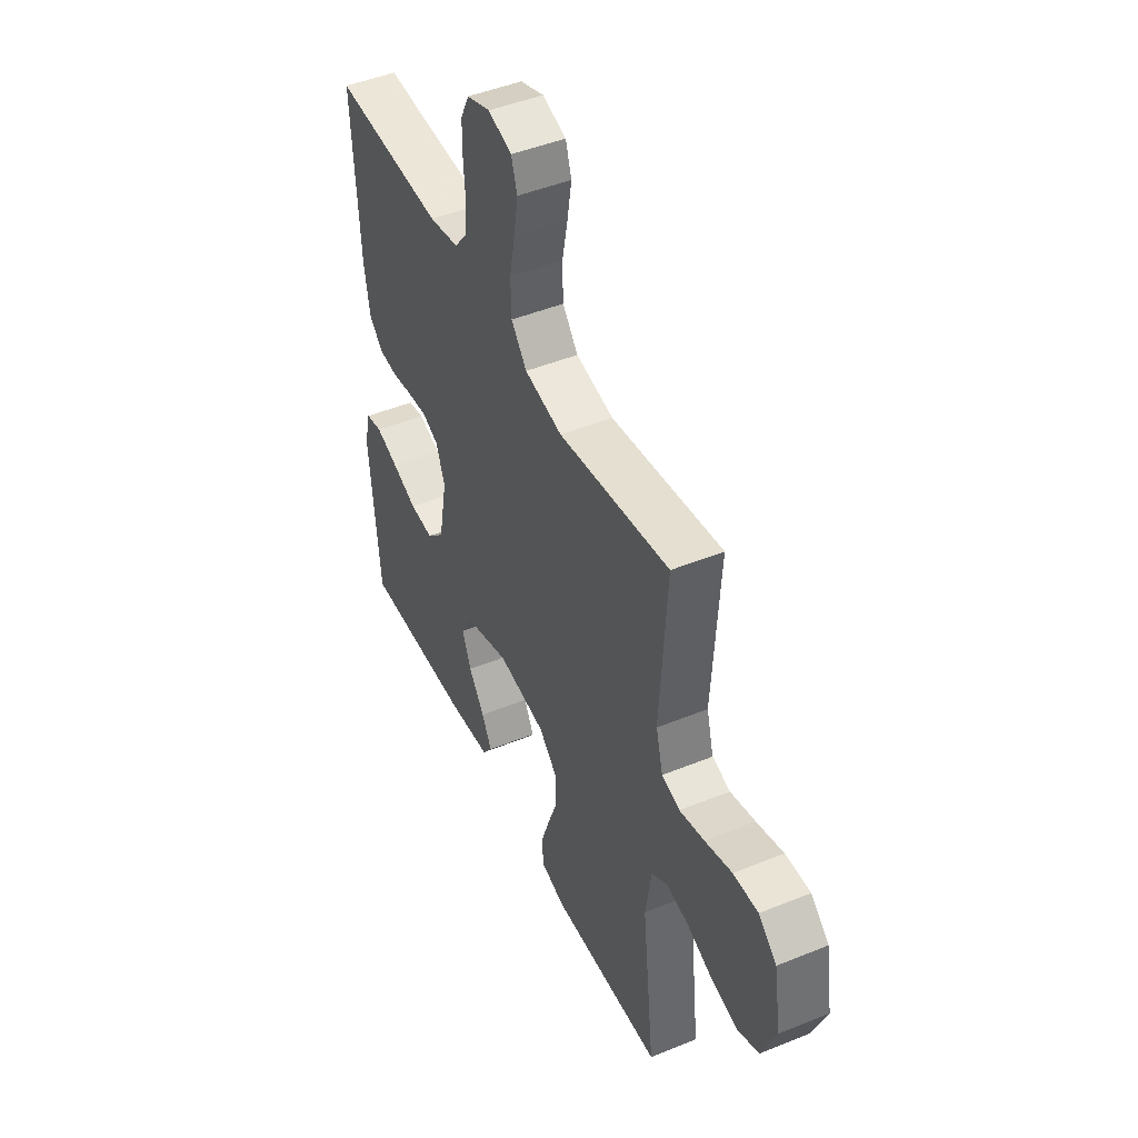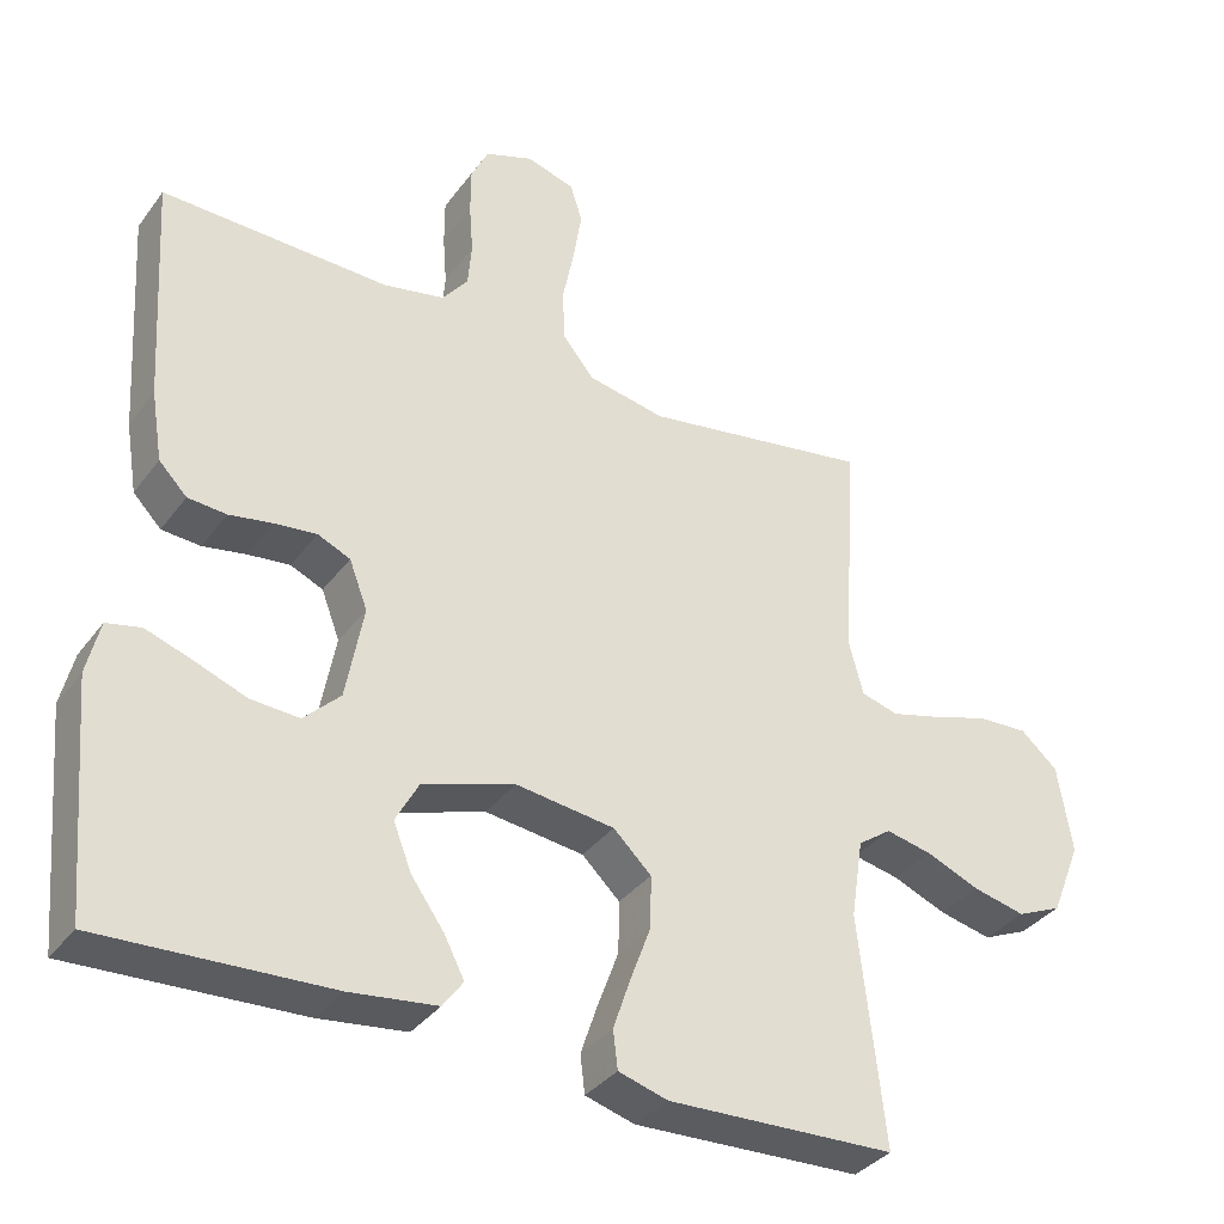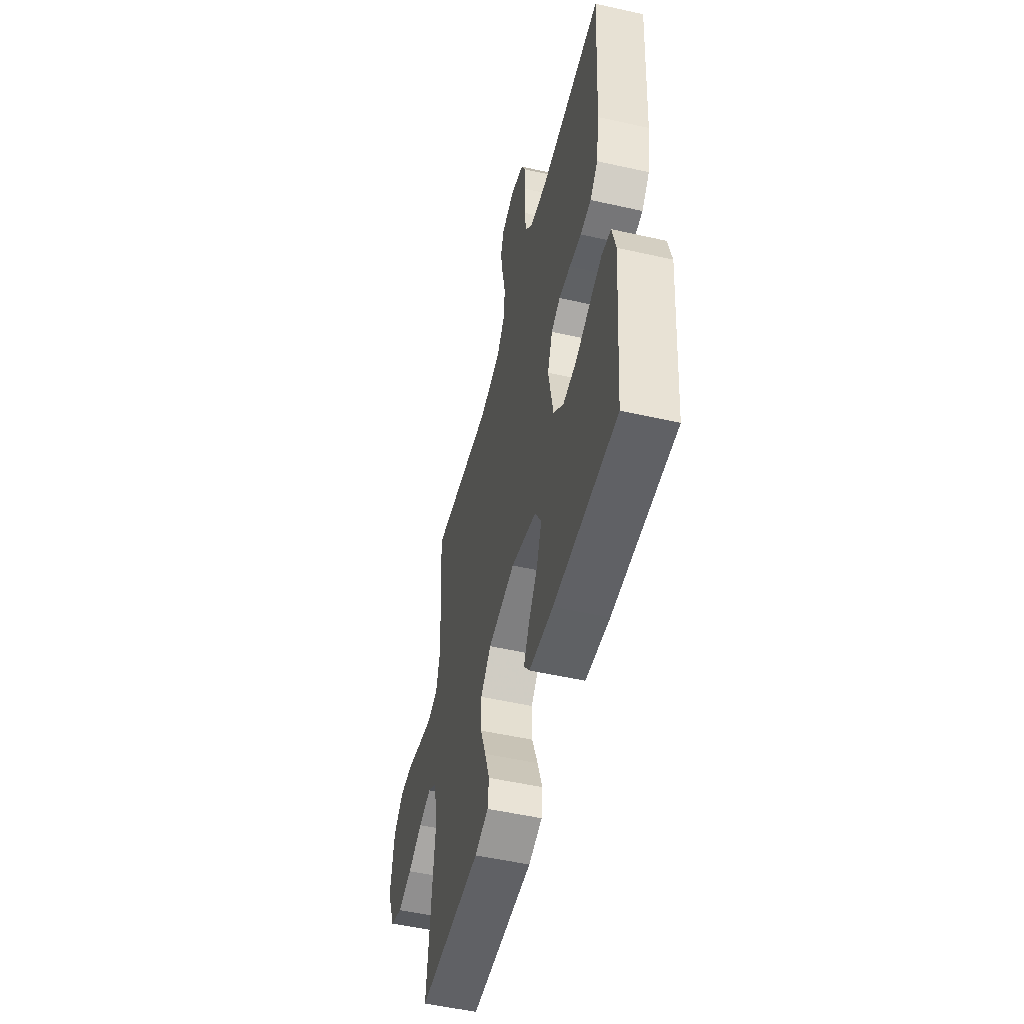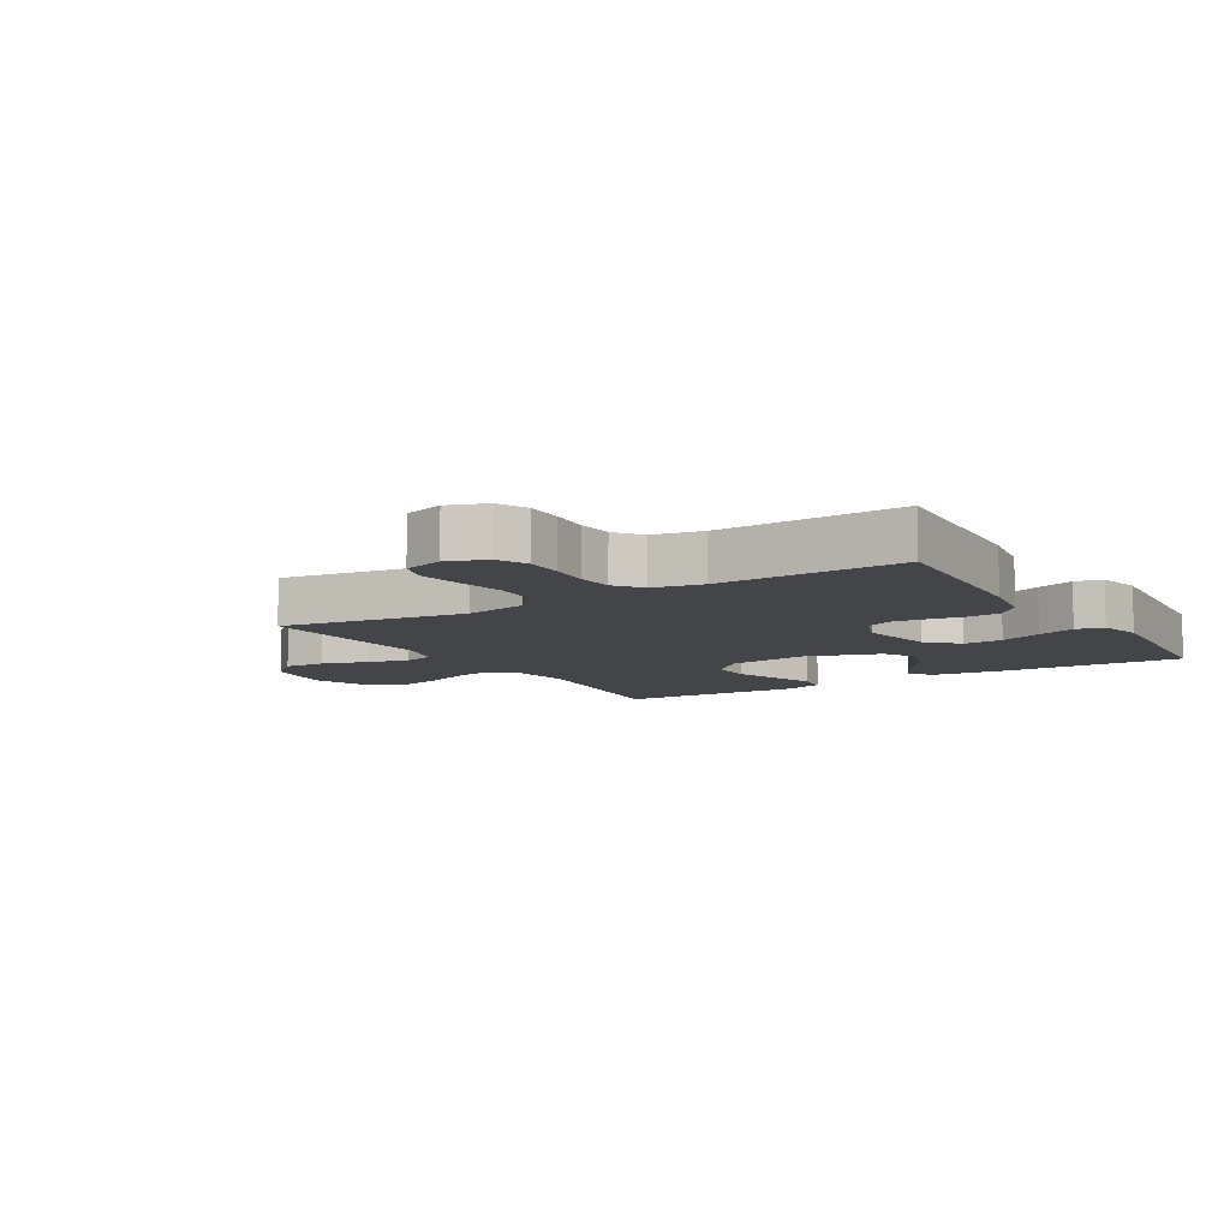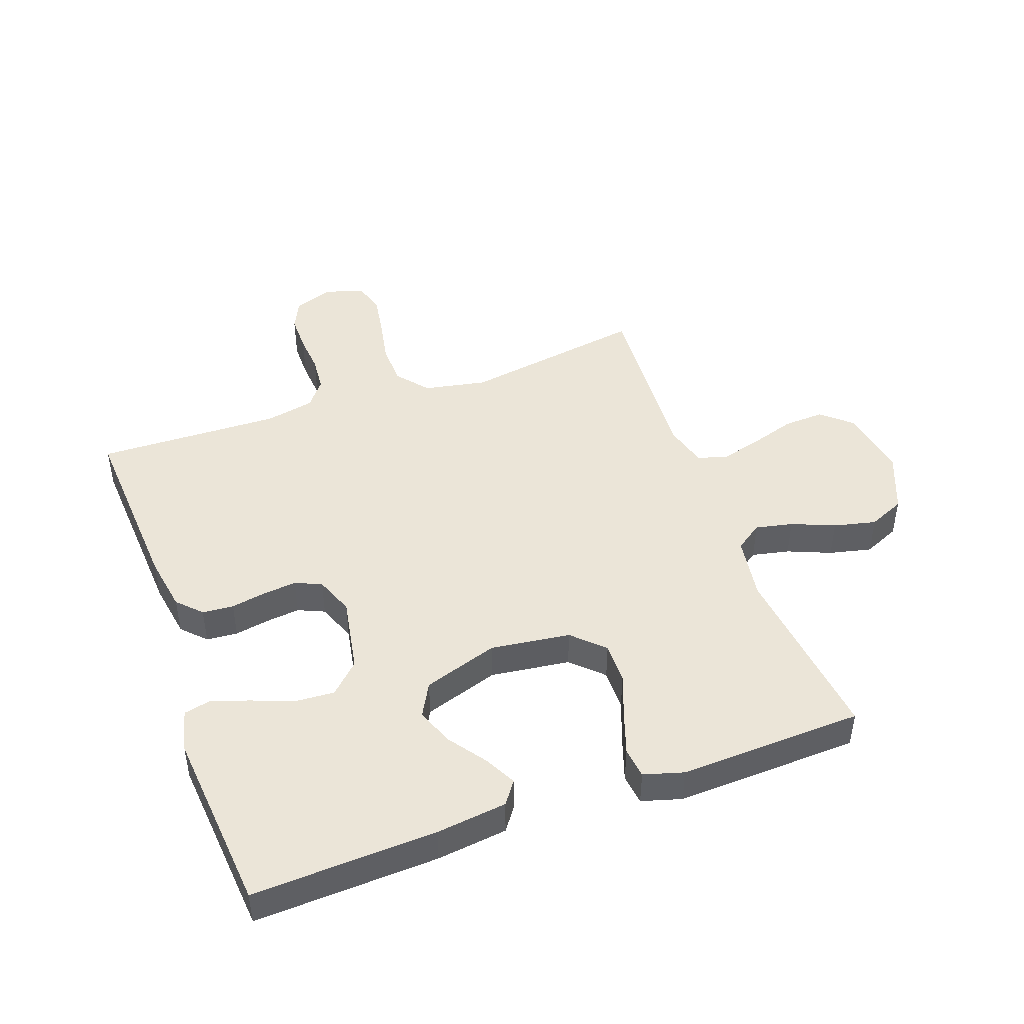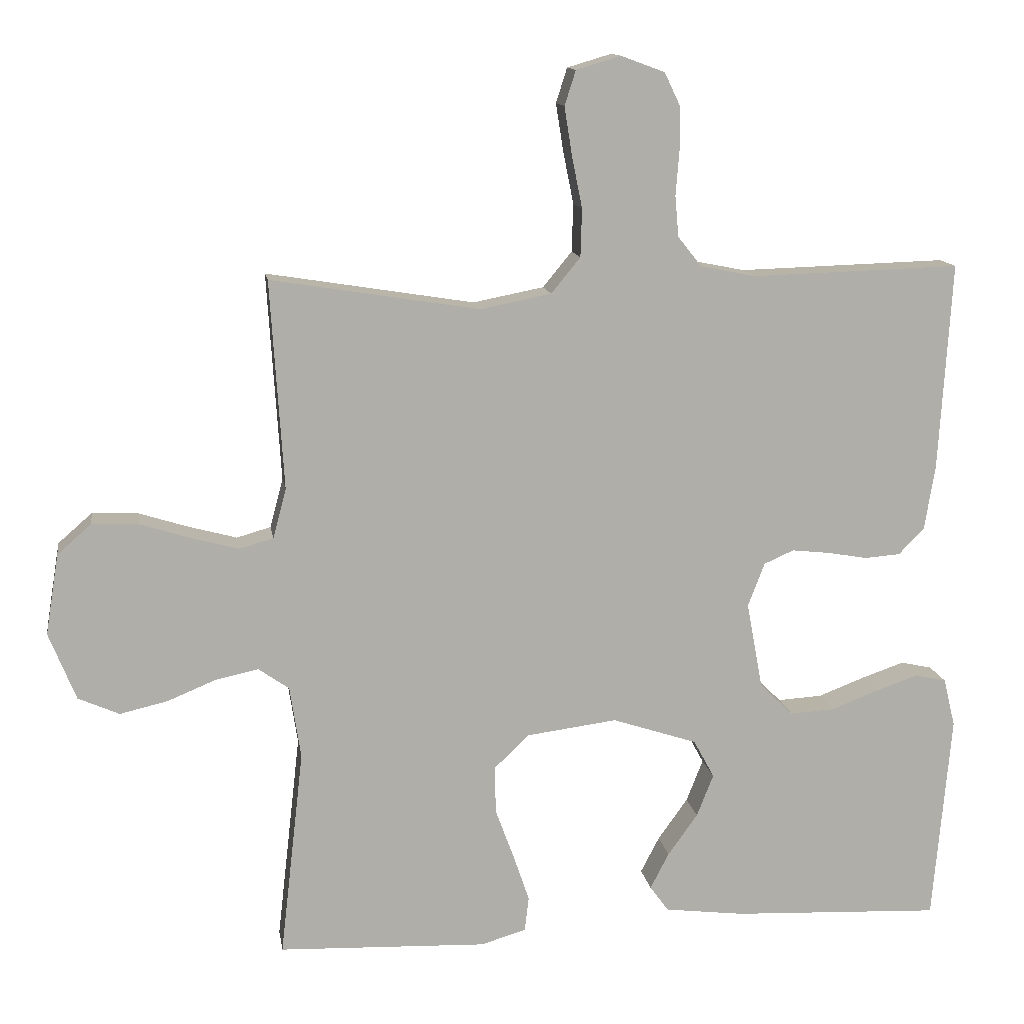
<metadata>
{"format":"obj","ext":"obj","renderer":"f3d","projection":"perspective","resolution":1024,"background":"white","views":[{"elev":46.8,"azim":-114.8,"up":"+Z"},{"elev":-35.2,"azim":148.6,"up":"+Z"},{"elev":-52.4,"azim":76.4,"up":"+Z"},{"elev":-9.0,"azim":31.3,"up":"+Y"},{"elev":45.8,"azim":160.2,"up":"+Y"},{"elev":12.8,"azim":-8.9,"up":"+Z"}]}
</metadata>
<code>
v -0.5 0.07 -0.5
v -0.466 0.07 -0.2
v -0.482 0.07 -0.096
v -0.526 0.07 -0.065
v -0.587 0.07 -0.078
v -0.657 0.07 -0.107
v -0.726 0.07 -0.123
v -0.785 0.07 -0.097
v -0.824 0.07 0
v -0.805 0.07 0.116
v -0.756 0.07 0.159
v -0.689 0.07 0.156
v -0.616 0.07 0.133
v -0.549 0.07 0.115
v -0.5 0.07 0.129
v -0.481 0.07 0.2
v -0.5 0.07 0.5
v -0.2 0.07 0.452
v -0.098 0.07 0.472
v -0.056 0.07 0.523
v -0.054 0.07 0.592
v -0.069 0.07 0.667
v -0.08 0.07 0.736
v -0.064 0.07 0.786
v 0 0.07 0.805
v 0.063 0.07 0.782
v 0.086 0.07 0.734
v 0.086 0.07 0.673
v 0.081 0.07 0.608
v 0.086 0.07 0.55
v 0.12 0.07 0.507
v 0.2 0.07 0.491
v 0.5 0.07 0.5
v 0.482 0.07 0.2
v 0.467 0.07 0.108
v 0.43 0.07 0.07
v 0.379 0.07 0.066
v 0.322 0.07 0.076
v 0.267 0.07 0.082
v 0.224 0.07 0.063
v 0.2 0.07 0
v 0.223 0.07 -0.124
v 0.271 0.07 -0.171
v 0.335 0.07 -0.167
v 0.403 0.07 -0.141
v 0.464 0.07 -0.12
v 0.509 0.07 -0.13
v 0.526 0.07 -0.2
v 0.5 0.07 -0.5
v 0.2 0.07 -0.487
v 0.085 0.07 -0.473
v 0.058 0.07 -0.436
v 0.085 0.07 -0.384
v 0.128 0.07 -0.324
v 0.152 0.07 -0.263
v 0.122 0.07 -0.208
v 0 0.07 -0.168
v -0.13 0.07 -0.185
v -0.18 0.07 -0.233
v -0.179 0.07 -0.301
v -0.152 0.07 -0.374
v -0.129 0.07 -0.442
v -0.135 0.07 -0.492
v -0.2 0.07 -0.511
v -0.5 0 -0.5
v -0.466 0 -0.2
v -0.482 0 -0.096
v -0.526 0 -0.065
v -0.587 0 -0.078
v -0.657 0 -0.107
v -0.726 0 -0.123
v -0.785 0 -0.097
v -0.824 0 0
v -0.805 0 0.116
v -0.756 0 0.159
v -0.689 0 0.156
v -0.616 0 0.133
v -0.549 0 0.115
v -0.5 0 0.129
v -0.481 0 0.2
v -0.5 0 0.5
v -0.2 0 0.452
v -0.098 0 0.472
v -0.056 0 0.523
v -0.054 0 0.592
v -0.069 0 0.667
v -0.08 0 0.736
v -0.064 0 0.786
v 0 0 0.805
v 0.063 0 0.782
v 0.086 0 0.734
v 0.086 0 0.673
v 0.081 0 0.608
v 0.086 0 0.55
v 0.12 0 0.507
v 0.2 0 0.491
v 0.5 0 0.5
v 0.482 0 0.2
v 0.467 0 0.108
v 0.43 0 0.07
v 0.379 0 0.066
v 0.322 0 0.076
v 0.267 0 0.082
v 0.224 0 0.063
v 0.2 0 0
v 0.223 0 -0.124
v 0.271 0 -0.171
v 0.335 0 -0.167
v 0.403 0 -0.141
v 0.464 0 -0.12
v 0.509 0 -0.13
v 0.526 0 -0.2
v 0.5 0 -0.5
v 0.2 0 -0.487
v 0.085 0 -0.473
v 0.058 0 -0.436
v 0.085 0 -0.384
v 0.128 0 -0.324
v 0.152 0 -0.263
v 0.122 0 -0.208
v 0 0 -0.168
v -0.13 0 -0.185
v -0.18 0 -0.233
v -0.179 0 -0.301
v -0.152 0 -0.374
v -0.129 0 -0.442
v -0.135 0 -0.492
v -0.2 0 -0.511
f 63 64 1 2
f 60 61 62 63
f 60 63 2 3
f 59 60 3 4
f 58 59 4
f 57 58 4
f 51 52 53 54
f 51 54 55
f 50 51 55
f 49 50 55
f 48 49 55 56
f 44 45 46 47
f 44 47 48
f 43 44 48 56
f 35 36 37 38
f 35 38 39
f 32 33 34 35
f 31 32 35 39
f 30 31 39 40
f 26 27 28 29
f 26 29 30
f 25 26 30
f 21 22 23 24
f 21 24 25 30
f 16 17 18
f 15 16 18 19
f 10 11 12 13
f 10 13 14
f 9 10 14
f 8 9 14 15
f 5 6 7 8
f 4 5 8 15
f 42 43 56 57
f 41 42 57 4
f 20 21 30 40
f 19 20 40 41
f 4 15 19 41
f 66 65 128 127
f 127 126 125 124
f 67 66 127 124
f 68 67 124 123
f 68 123 122
f 68 122 121
f 118 117 116 115
f 119 118 115
f 119 115 114
f 119 114 113
f 120 119 113 112
f 111 110 109 108
f 112 111 108
f 120 112 108 107
f 102 101 100 99
f 103 102 99
f 99 98 97 96
f 103 99 96 95
f 104 103 95 94
f 93 92 91 90
f 94 93 90
f 94 90 89
f 88 87 86 85
f 94 89 88 85
f 82 81 80
f 83 82 80 79
f 77 76 75 74
f 78 77 74
f 78 74 73
f 79 78 73 72
f 72 71 70 69
f 79 72 69 68
f 121 120 107 106
f 68 121 106 105
f 104 94 85 84
f 105 104 84 83
f 105 83 79 68
f 1 65 66 2
f 2 66 67 3
f 3 67 68 4
f 4 68 69 5
f 5 69 70 6
f 6 70 71 7
f 7 71 72 8
f 8 72 73 9
f 9 73 74 10
f 10 74 75 11
f 11 75 76 12
f 12 76 77 13
f 13 77 78 14
f 14 78 79 15
f 15 79 80 16
f 16 80 81 17
f 17 81 82 18
f 18 82 83 19
f 19 83 84 20
f 20 84 85 21
f 21 85 86 22
f 22 86 87 23
f 23 87 88 24
f 24 88 89 25
f 25 89 90 26
f 26 90 91 27
f 27 91 92 28
f 28 92 93 29
f 29 93 94 30
f 30 94 95 31
f 31 95 96 32
f 32 96 97 33
f 33 97 98 34
f 34 98 99 35
f 35 99 100 36
f 36 100 101 37
f 37 101 102 38
f 38 102 103 39
f 39 103 104 40
f 40 104 105 41
f 41 105 106 42
f 42 106 107 43
f 43 107 108 44
f 44 108 109 45
f 45 109 110 46
f 46 110 111 47
f 47 111 112 48
f 48 112 113 49
f 49 113 114 50
f 50 114 115 51
f 51 115 116 52
f 52 116 117 53
f 53 117 118 54
f 54 118 119 55
f 55 119 120 56
f 56 120 121 57
f 57 121 122 58
f 58 122 123 59
f 59 123 124 60
f 60 124 125 61
f 61 125 126 62
f 62 126 127 63
f 63 127 128 64
f 64 128 65 1

</code>
